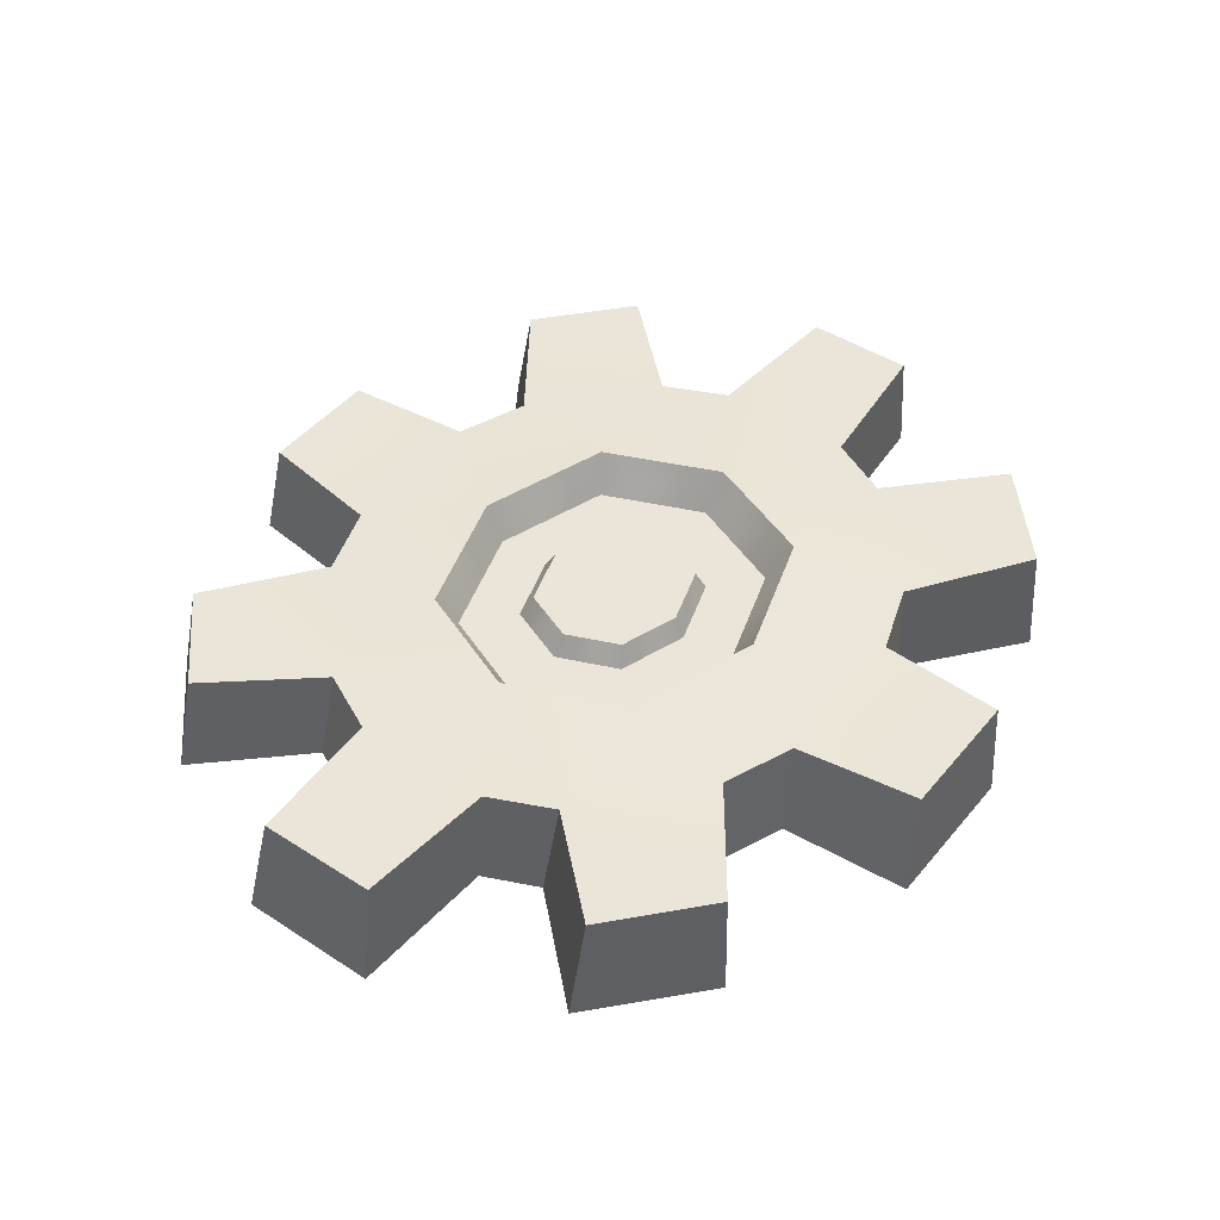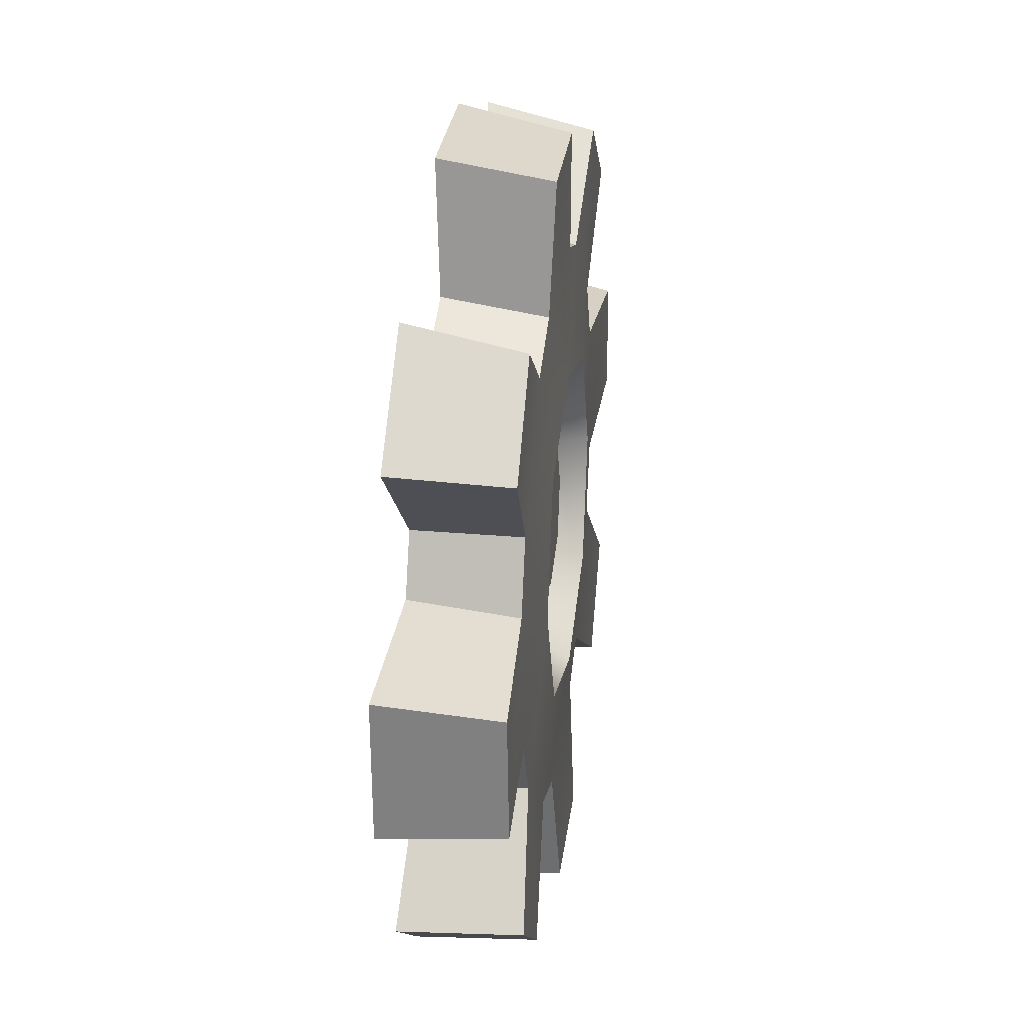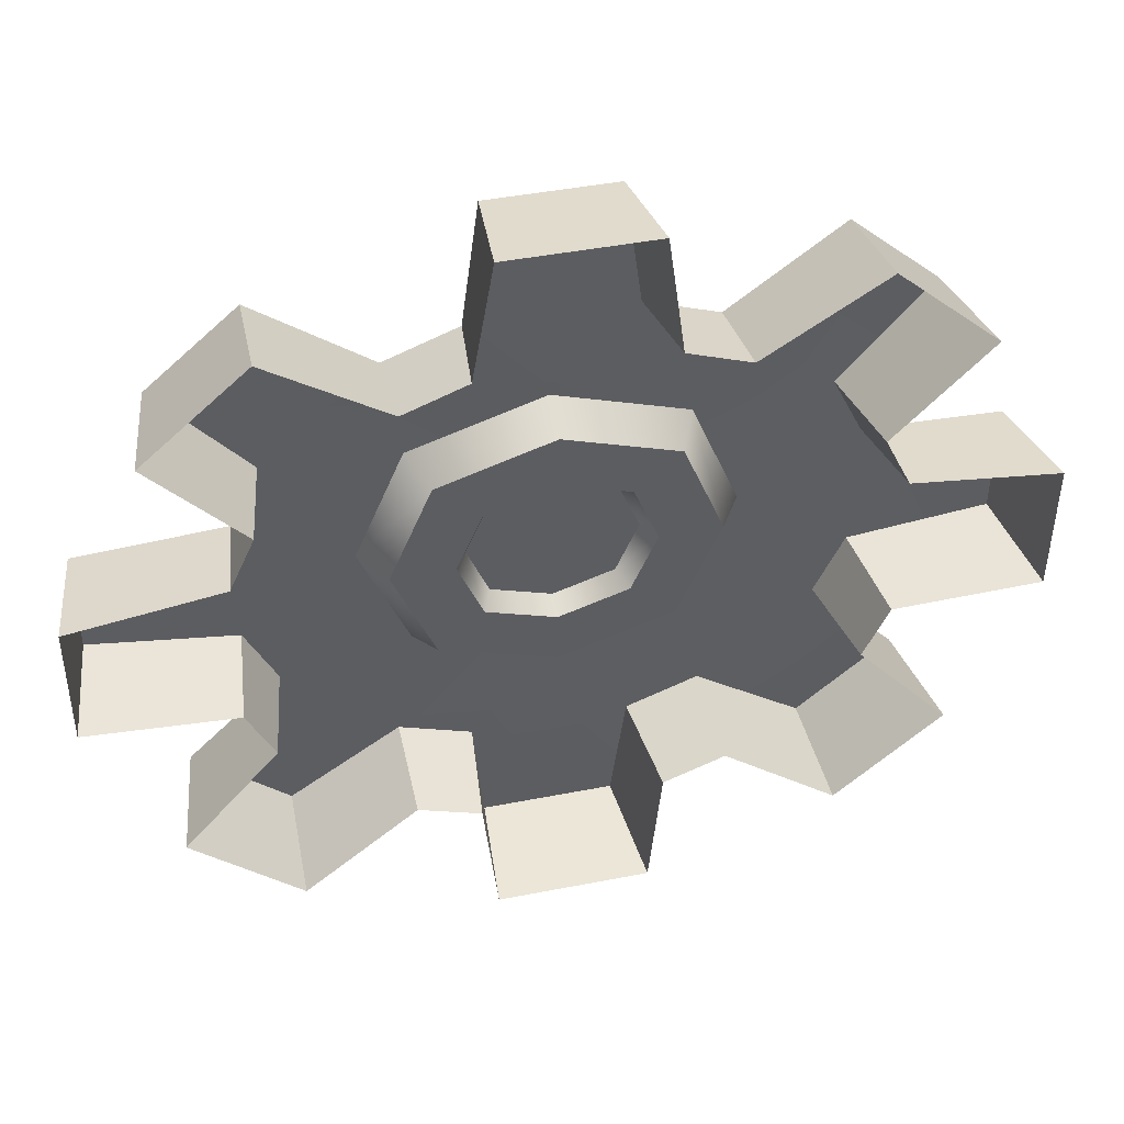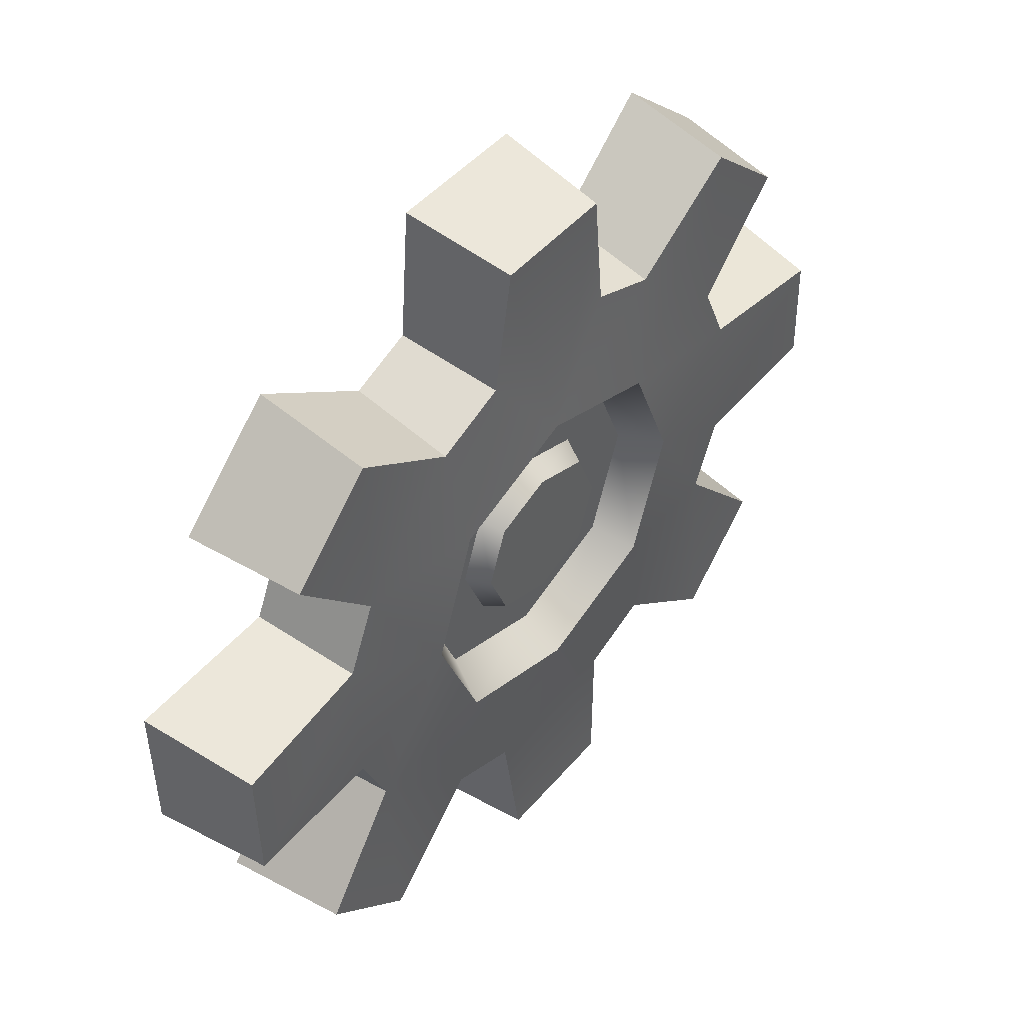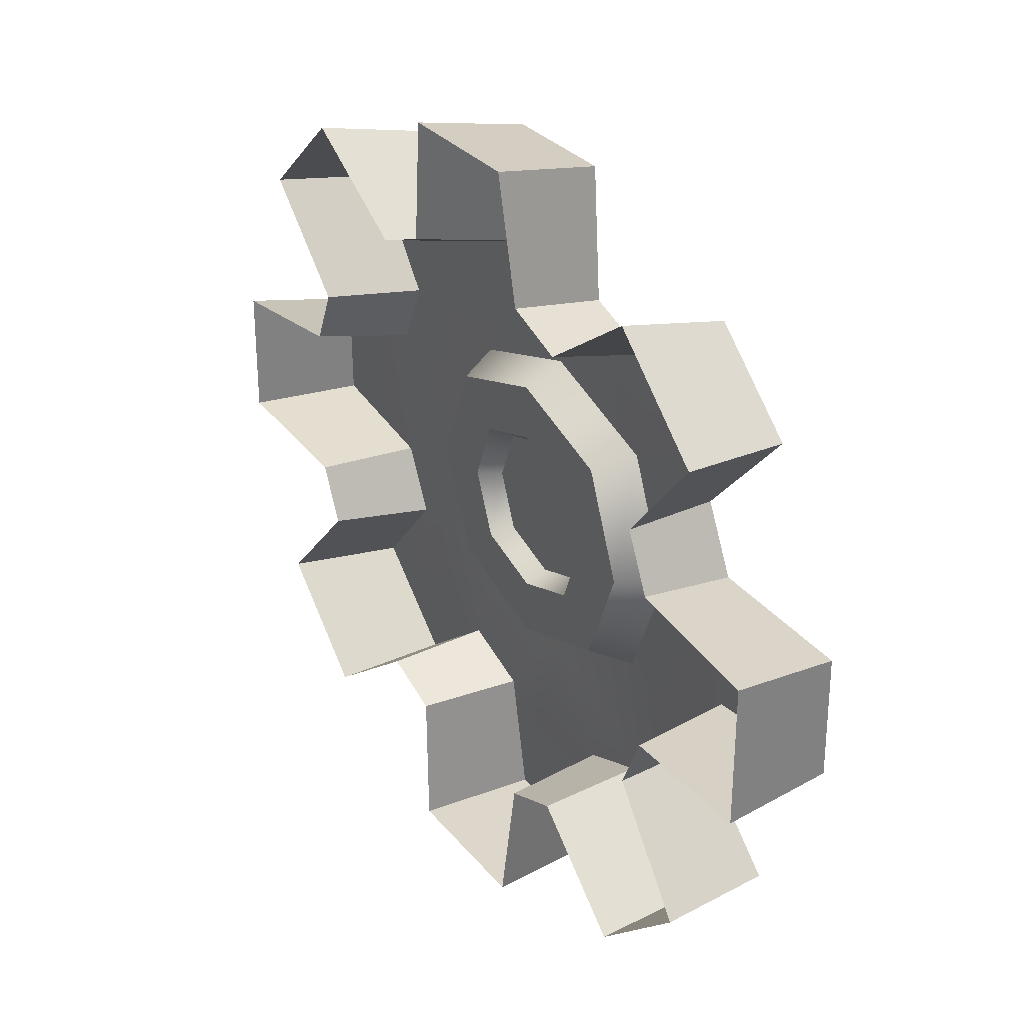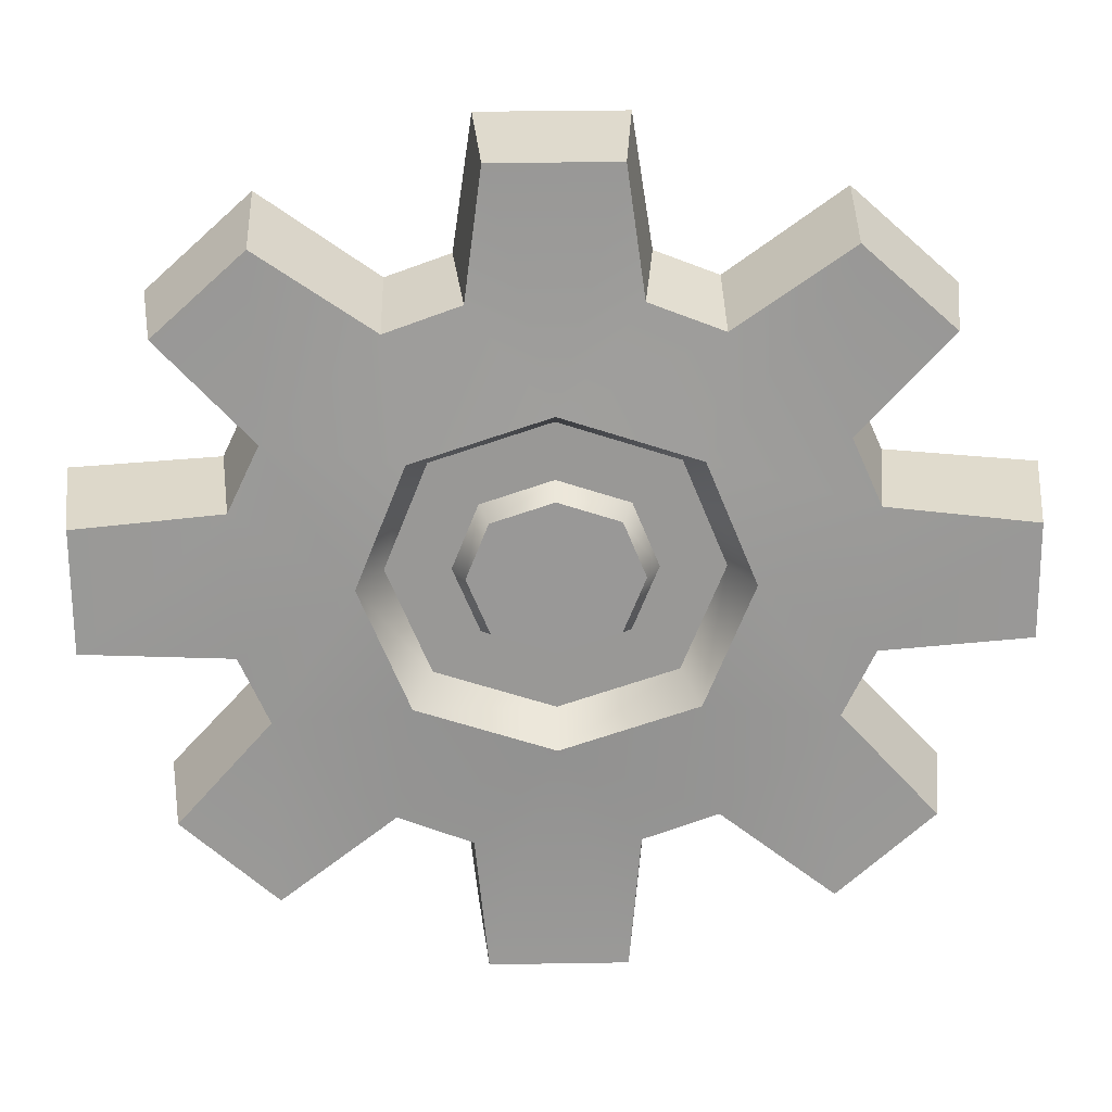
<metadata>
{"format":"obj","ext":"obj","renderer":"f3d","projection":"perspective","resolution":1024,"background":"white","views":[{"elev":45.8,"azim":-52.7,"up":"+Z"},{"elev":29.6,"azim":-82.5,"up":"+Y"},{"elev":44.5,"azim":166.9,"up":"+Y"},{"elev":46.4,"azim":-52.0,"up":"+Y"},{"elev":30.0,"azim":-121.8,"up":"+Y"},{"elev":22.1,"azim":-1.2,"up":"+Y"}]}
</metadata>
<code>
g obj_largeclock_gear1
v -0.2379 0.05599 0.03867
v -0.2479 0.07108 -0.04247
v -0.2265 0.1157 -0.04257
v -0.213 0.108 0.038
v -0.2479 0.07108 -0.04247
v -0.2379 0.05599 0.03867
v -0.3533 0.04639 0.04364
v -0.3658 0.06116 -0.04729
v -0.2265 0.1157 -0.04257
v -0.3001 0.1981 -0.04751
v -0.2864 0.1881 0.04172
v -0.213 0.108 0.038
v -0.1471 -0.001324 0.04686
v -0.213 0.108 0.038
v -0.1084 0.09476 0.04553
v -0.2379 0.05599 0.03867
v -0.2362 -0.05788 0.04014
v -0.3527 -0.05115 0.04495
v -0.3533 0.04639 0.04364
v -0.1241 0.1896 0.03695
v -0.1084 0.09476 0.04553
v -0.213 0.108 0.038
v -0.215 0.2527 0.04085
v -0.2864 0.1881 0.04172
v -0.2127 -0.1104 0.04081
v -0.226 -0.1037 -0.04209
v -0.2462 -0.05866 -0.04219
v -0.2362 -0.05788 0.04014
v -0.226 -0.1037 -0.04209
v -0.2127 -0.1104 0.04081
v -0.2858 -0.191 0.04684
v -0.3 -0.1857 -0.04691
v -0.2462 -0.05866 -0.04219
v -0.3651 -0.05075 -0.04712
v -0.3527 -0.05115 0.04495
v -0.2362 -0.05788 0.04014
v -0.2127 -0.1104 0.04081
v -0.2362 -0.05788 0.04014
v -0.1471 -0.001324 0.04686
v -0.1072 -0.09702 0.04818
v -0.1213 -0.1898 0.04183
v -0.2109 -0.2572 0.04774
v -0.2858 -0.191 0.04684
v -0.06304 -0.2121 0.04212
v -0.07193 -0.2135 -0.04184
v -0.122 -0.1944 -0.04189
v -0.1213 -0.1898 0.04183
v -0.07193 -0.2135 -0.04184
v -0.06304 -0.2121 0.04212
v -0.05246 -0.3152 0.04852
v -0.0605 -0.3176 -0.0467
v -0.122 -0.1944 -0.04189
v -0.214 -0.2615 -0.04679
v -0.2109 -0.2572 0.04774
v -0.1213 -0.1898 0.04183
v 0.0003995 -0.1316 0.04866
v -0.06304 -0.2121 0.04212
v -0.1213 -0.1898 0.04183
v -0.1072 -0.09702 0.04818
v 0.0003995 -0.1316 0.04866
v 0.06447 -0.2105 0.0421
v 0.05515 -0.3146 0.04851
v -0.05246 -0.3152 0.04852
v -0.06304 -0.2121 0.04212
v 0.1233 -0.1895 0.04183
v 0.124 -0.194 -0.04189
v 0.07348 -0.2121 -0.04185
v 0.06447 -0.2105 0.0421
v 0.124 -0.194 -0.04189
v 0.1233 -0.1895 0.04183
v 0.2128 -0.2565 0.04773
v 0.2161 -0.2618 -0.04679
v 0.07348 -0.2121 -0.04185
v 0.06309 -0.317 -0.0467
v 0.05515 -0.3146 0.04851
v 0.06447 -0.2105 0.0421
v 0.1233 -0.1895 0.04183
v 0.06447 -0.2105 0.0421
v 0.0003995 -0.1316 0.04866
v 0.1076 -0.09596 0.04817
v 0.2122 -0.1079 0.04078
v 0.2128 -0.2565 0.04773
v 0.2879 -0.1887 0.04681
v 0.2371 -0.05588 0.04011
v 0.247 -0.05655 -0.04219
v 0.2256 -0.1012 -0.04209
v 0.2122 -0.1079 0.04078
v 0.247 -0.05655 -0.04219
v 0.2371 -0.05588 0.04011
v 0.353 -0.04382 0.04485
v 0.3658 -0.04248 -0.04713
v 0.2256 -0.1012 -0.04209
v 0.3024 -0.184 -0.04691
v 0.2879 -0.1887 0.04681
v 0.2122 -0.1079 0.04078
v 0.1463 0.0001162 0.04684
v 0.2371 -0.05588 0.04011
v 0.2122 -0.1079 0.04078
v 0.1076 -0.09596 0.04817
v 0.3524 0.04633 0.04364
v 0.353 -0.04382 0.04485
v 0.2371 -0.05588 0.04011
v 0.2354 0.05799 0.03864
v 0.1463 0.0001162 0.04684
v 0.2118 0.1105 0.03797
v 0.2251 0.1183 -0.04257
v 0.2454 0.07318 -0.04248
v 0.2354 0.05799 0.03864
v 0.2251 0.1183 -0.04257
v 0.2118 0.1105 0.03797
v 0.2833 0.1908 0.04168
v 0.2968 0.2009 -0.04751
v 0.2454 0.07318 -0.04248
v 0.3651 0.06095 -0.04729
v 0.3524 0.04633 0.04364
v 0.2354 0.05799 0.03864
v 0.1064 0.09581 0.04551
v 0.2118 0.1105 0.03797
v 0.2354 0.05799 0.03864
v 0.1463 0.0001162 0.04684
v 0.211 0.2547 0.04082
v 0.2833 0.1908 0.04168
v 0.2118 0.1105 0.03797
v 0.1064 0.09581 0.04551
v 0.1205 0.1899 0.03695
v 0.06223 0.2122 0.03666
v 0.07111 0.228 -0.04282
v 0.1212 0.209 -0.04277
v 0.1205 0.1899 0.03695
v 0.07111 0.228 -0.04282
v 0.06223 0.2122 0.03666
v 0.04765 0.3128 0.04004
v 0.05514 0.3294 -0.04771
v 0.1212 0.209 -0.04277
v 0.2138 0.2742 -0.04762
v 0.211 0.2547 0.04082
v 0.1205 0.1899 0.03695
v -0.001214 0.1304 0.04503
v 0.06223 0.2122 0.03666
v 0.1205 0.1899 0.03695
v 0.1064 0.09581 0.04551
v 0.04765 0.3128 0.04004
v 0.06223 0.2122 0.03666
v -0.001214 0.1304 0.04503
v -0.05193 0.3123 0.04004
v -0.06528 0.2106 0.03668
v -0.1241 0.1896 0.03695
v -0.1248 0.2085 -0.04277
v -0.07429 0.2266 -0.04281
v -0.06528 0.2106 0.03668
v -0.1248 0.2085 -0.04277
v -0.1241 0.1896 0.03695
v -0.215 0.2527 0.04085
v -0.218 0.2721 -0.04762
v -0.07429 0.2266 -0.04281
v -0.05923 0.3288 -0.04771
v -0.05193 0.3123 0.04004
v -0.06528 0.2106 0.03668
v -0.1084 0.09476 0.04553
v -0.1241 0.1896 0.03695
v -0.06528 0.2106 0.03668
v -0.001214 0.1304 0.04503
v -0.1084 0.09476 0.04553
v -0.09389 0.08484 0.01329
v -0.1274 0.001663 0.01408
v -0.1471 -0.001324 0.04686
v -0.09287 -0.08118 0.01488
v -0.1072 -0.09702 0.04818
v -0.1072 -0.09702 0.04818
v -0.09287 -0.08118 0.01488
v 0.0002916 -0.1111 0.01516
v 0.0003995 -0.1316 0.04866
v 0.09308 -0.08026 0.01487
v 0.1076 -0.09596 0.04817
v 0.1076 -0.09596 0.04817
v 0.09308 -0.08026 0.01487
v 0.1266 0.00291 0.01407
v 0.1463 0.0001162 0.04684
v 0.09206 0.08575 0.01328
v 0.1064 0.09581 0.04551
v 0.1064 0.09581 0.04551
v 0.09206 0.08575 0.01328
v -0.001106 0.1157 0.01299
v -0.001214 0.1304 0.04503
v -0.09389 0.08484 0.01329
v -0.1084 0.09476 0.04553
v -0.09389 0.08484 0.01329
v -0.05707 0.05232 0.0136
v -0.07739 0.001908 0.01408
v -0.1274 0.001663 0.01408
v -0.05645 -0.0483 0.01456
v -0.09287 -0.08118 0.01488
v -0.09287 -0.08118 0.01488
v -0.05645 -0.0483 0.01456
v 1.598e-05 -0.06644 0.01474
v 0.0002916 -0.1111 0.01516
v 0.05626 -0.04775 0.01456
v 0.09308 -0.08026 0.01487
v 0.09308 -0.08026 0.01487
v 0.05626 -0.04775 0.01456
v 0.07657 0.002664 0.01408
v 0.1266 0.00291 0.01407
v 0.05564 0.05288 0.01359
v 0.09206 0.08575 0.01328
v 0.09206 0.08575 0.01328
v 0.05564 0.05288 0.01359
v -0.000831 0.07101 0.01342
v -0.001106 0.1157 0.01299
v -0.05707 0.05232 0.0136
v -0.09389 0.08484 0.01329
v -0.05707 0.05232 0.0136
v -0.04948 0.04405 0.03142
v -0.06707 0.0003843 0.03194
v -0.07739 0.001908 0.01408
v -0.04894 -0.0431 0.03245
v -0.05645 -0.0483 0.01456
v -0.05645 -0.0483 0.01456
v -0.04894 -0.0431 0.03245
v -4.087e-05 -0.05881 0.03264
v 1.598e-05 -0.06644 0.01474
v 0.04866 -0.04262 0.03245
v 0.05626 -0.04775 0.01456
v 0.05626 -0.04775 0.01456
v 0.04866 -0.04262 0.03245
v 0.06625 0.001039 0.03193
v 0.07657 0.002664 0.01408
v 0.04812 0.04453 0.03141
v 0.05564 0.05288 0.01359
v 0.05564 0.05288 0.01359
v 0.04812 0.04453 0.03141
v -0.0007743 0.06024 0.03122
v -0.000831 0.07101 0.01342
v -0.04948 0.04405 0.03142
v -0.05707 0.05232 0.0136
v -0.04948 0.04405 0.03142
v -0.0004081 0.0007118 0.03193
v -0.06707 0.0003843 0.03194
v -0.04894 -0.0431 0.03245
v -0.04894 -0.0431 0.03245
v -0.0004081 0.0007118 0.03193
v -4.087e-05 -0.05881 0.03264
v 0.04866 -0.04262 0.03245
v 0.04866 -0.04262 0.03245
v -0.0004081 0.0007118 0.03193
v 0.06625 0.001039 0.03193
v 0.04812 0.04453 0.03141
v 0.04812 0.04453 0.03141
v -0.0004081 0.0007118 0.03193
v -0.0007743 0.06024 0.03122
v -0.04948 0.04405 0.03142
v -0.218 0.2721 -0.04762
v -0.215 0.2527 0.04085
v -0.2864 0.1881 0.04172
v -0.3001 0.1981 -0.04751
v -0.3658 0.06116 -0.04729
v -0.3533 0.04639 0.04364
v -0.3527 -0.05115 0.04495
v -0.3651 -0.05075 -0.04712
v -0.3 -0.1857 -0.04691
v -0.2858 -0.191 0.04684
v -0.2109 -0.2572 0.04774
v -0.214 -0.2615 -0.04679
v -0.0605 -0.3176 -0.0467
v -0.05246 -0.3152 0.04852
v 0.05515 -0.3146 0.04851
v 0.06309 -0.317 -0.0467
v 0.2161 -0.2618 -0.04679
v 0.2128 -0.2565 0.04773
v 0.2879 -0.1887 0.04681
v 0.3024 -0.184 -0.04691
v 0.3658 -0.04248 -0.04713
v 0.353 -0.04382 0.04485
v 0.3524 0.04633 0.04364
v 0.3651 0.06095 -0.04729
v 0.2968 0.2009 -0.04751
v 0.2833 0.1908 0.04168
v 0.211 0.2547 0.04082
v 0.2138 0.2742 -0.04762
v 0.05514 0.3294 -0.04771
v 0.04765 0.3128 0.04004
v -0.05193 0.3123 0.04004
v -0.05923 0.3288 -0.04771
g obj_largeclock_gear1_0
f 3 2 1
f 4 3 1
f 7 6 5
f 8 7 5
f 11 10 9
f 12 11 9
f 15 14 13
f 14 16 13
f 17 13 16
f 16 18 17
f 16 19 18
f 22 21 20
f 20 23 22
f 23 24 22
f 27 26 25
f 28 27 25
f 31 30 29
f 32 31 29
f 35 34 33
f 36 35 33
f 39 38 37
f 40 39 37
f 41 40 37
f 37 42 41
f 37 43 42
f 46 45 44
f 47 46 44
f 50 49 48
f 51 50 48
f 54 53 52
f 55 54 52
f 58 57 56
f 59 58 56
f 62 61 60
f 60 63 62
f 60 64 63
f 67 66 65
f 68 67 65
f 71 70 69
f 72 71 69
f 75 74 73
f 76 75 73
f 79 78 77
f 80 79 77
f 81 80 77
f 81 77 82
f 82 83 81
f 86 85 84
f 87 86 84
f 90 89 88
f 91 90 88
f 94 93 92
f 95 94 92
f 98 97 96
f 99 98 96
f 102 101 100
f 100 103 102
f 103 104 102
f 107 106 105
f 108 107 105
f 111 110 109
f 112 111 109
f 115 114 113
f 116 115 113
f 119 118 117
f 120 119 117
f 123 122 121
f 121 124 123
f 121 125 124
f 128 127 126
f 129 128 126
f 132 131 130
f 133 132 130
f 136 135 134
f 137 136 134
f 140 139 138
f 141 140 138
f 144 143 142
f 142 145 144
f 145 146 144
f 149 148 147
f 150 149 147
f 153 152 151
f 154 153 151
f 157 156 155
f 158 157 155
f 161 160 159
f 162 161 159
f 165 164 163
f 166 165 163
f 167 165 166
f 168 167 166
f 171 170 169
f 172 171 169
f 173 171 172
f 174 173 172
f 177 176 175
f 178 177 175
f 179 177 178
f 180 179 178
f 183 182 181
f 184 183 181
f 185 183 184
f 186 185 184
f 189 188 187
f 190 189 187
f 191 189 190
f 192 191 190
f 195 194 193
f 196 195 193
f 197 195 196
f 198 197 196
f 201 200 199
f 202 201 199
f 203 201 202
f 204 203 202
f 207 206 205
f 208 207 205
f 209 207 208
f 210 209 208
f 213 212 211
f 214 213 211
f 215 213 214
f 216 215 214
f 219 218 217
f 220 219 217
f 221 219 220
f 222 221 220
f 225 224 223
f 226 225 223
f 227 225 226
f 228 227 226
f 231 230 229
f 232 231 229
f 233 231 232
f 234 233 232
f 237 236 235
f 238 236 237
f 241 240 239
f 242 240 241
f 245 244 243
f 246 244 245
f 249 248 247
f 250 248 249
f 253 252 251
f 254 253 251
f 257 256 255
f 258 257 255
f 261 260 259
f 262 261 259
f 265 264 263
f 266 265 263
f 269 268 267
f 270 269 267
f 273 272 271
f 274 273 271
f 277 276 275
f 278 277 275
f 281 280 279
f 282 281 279

</code>
